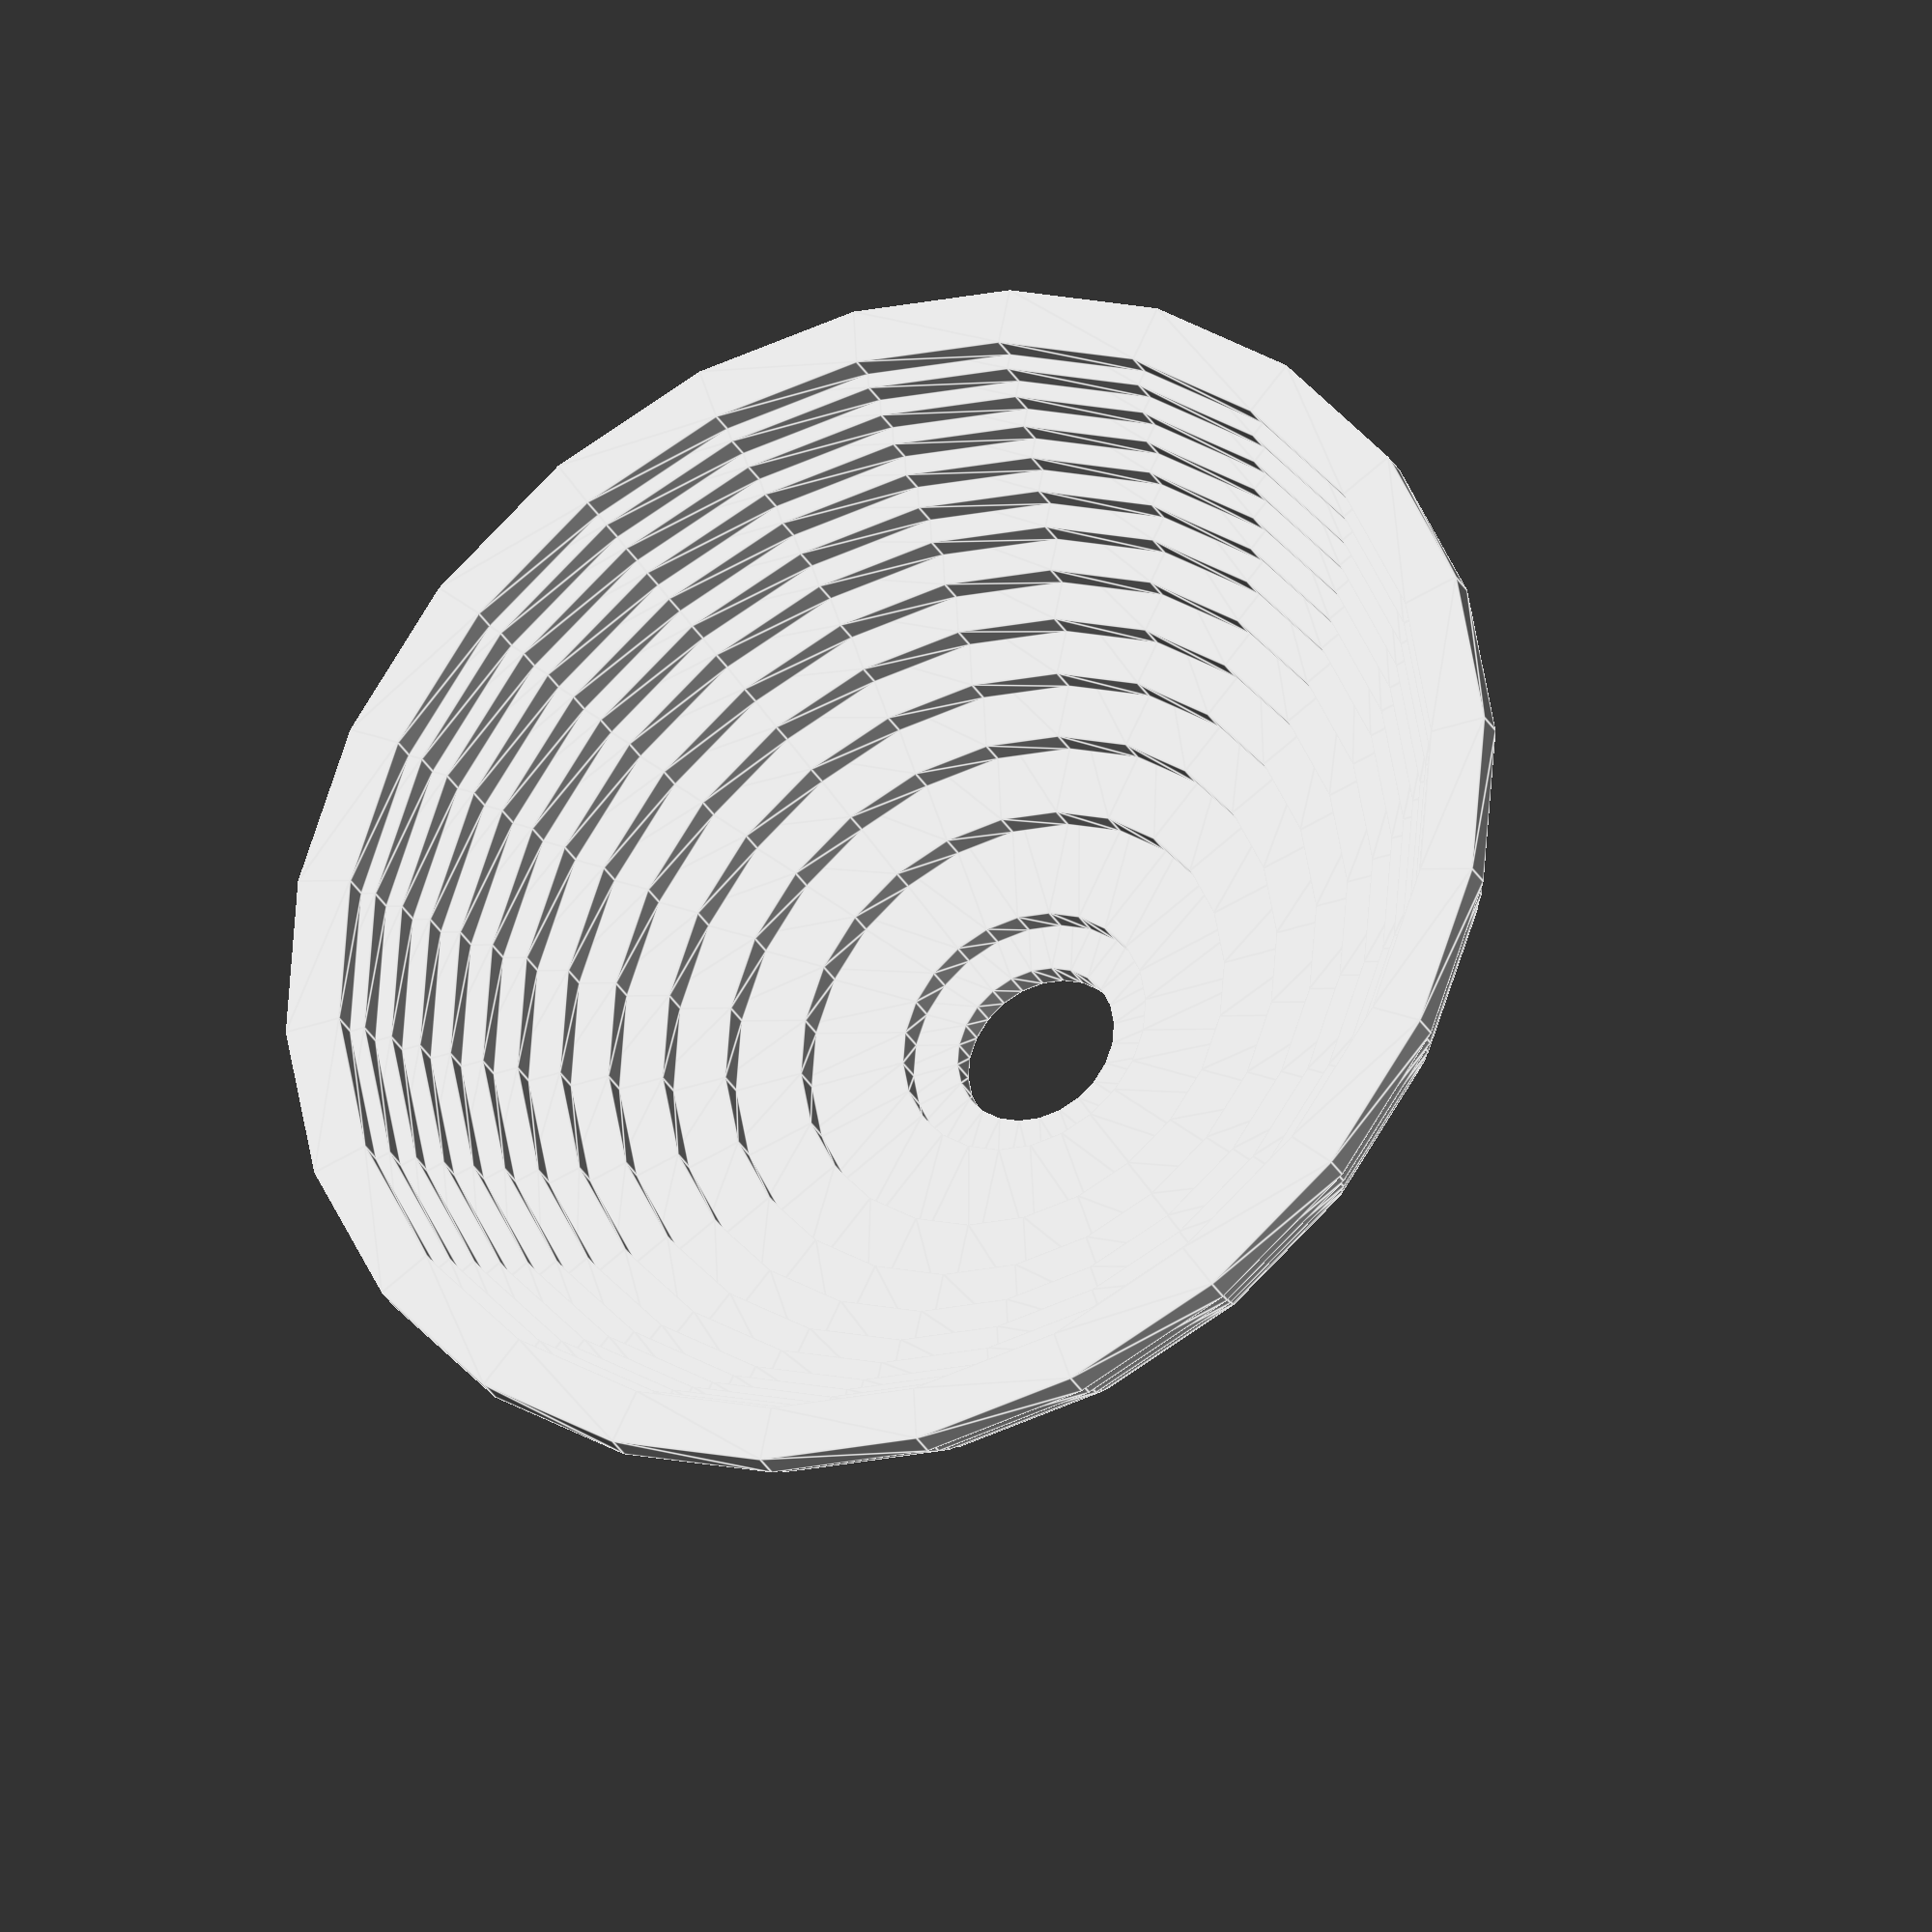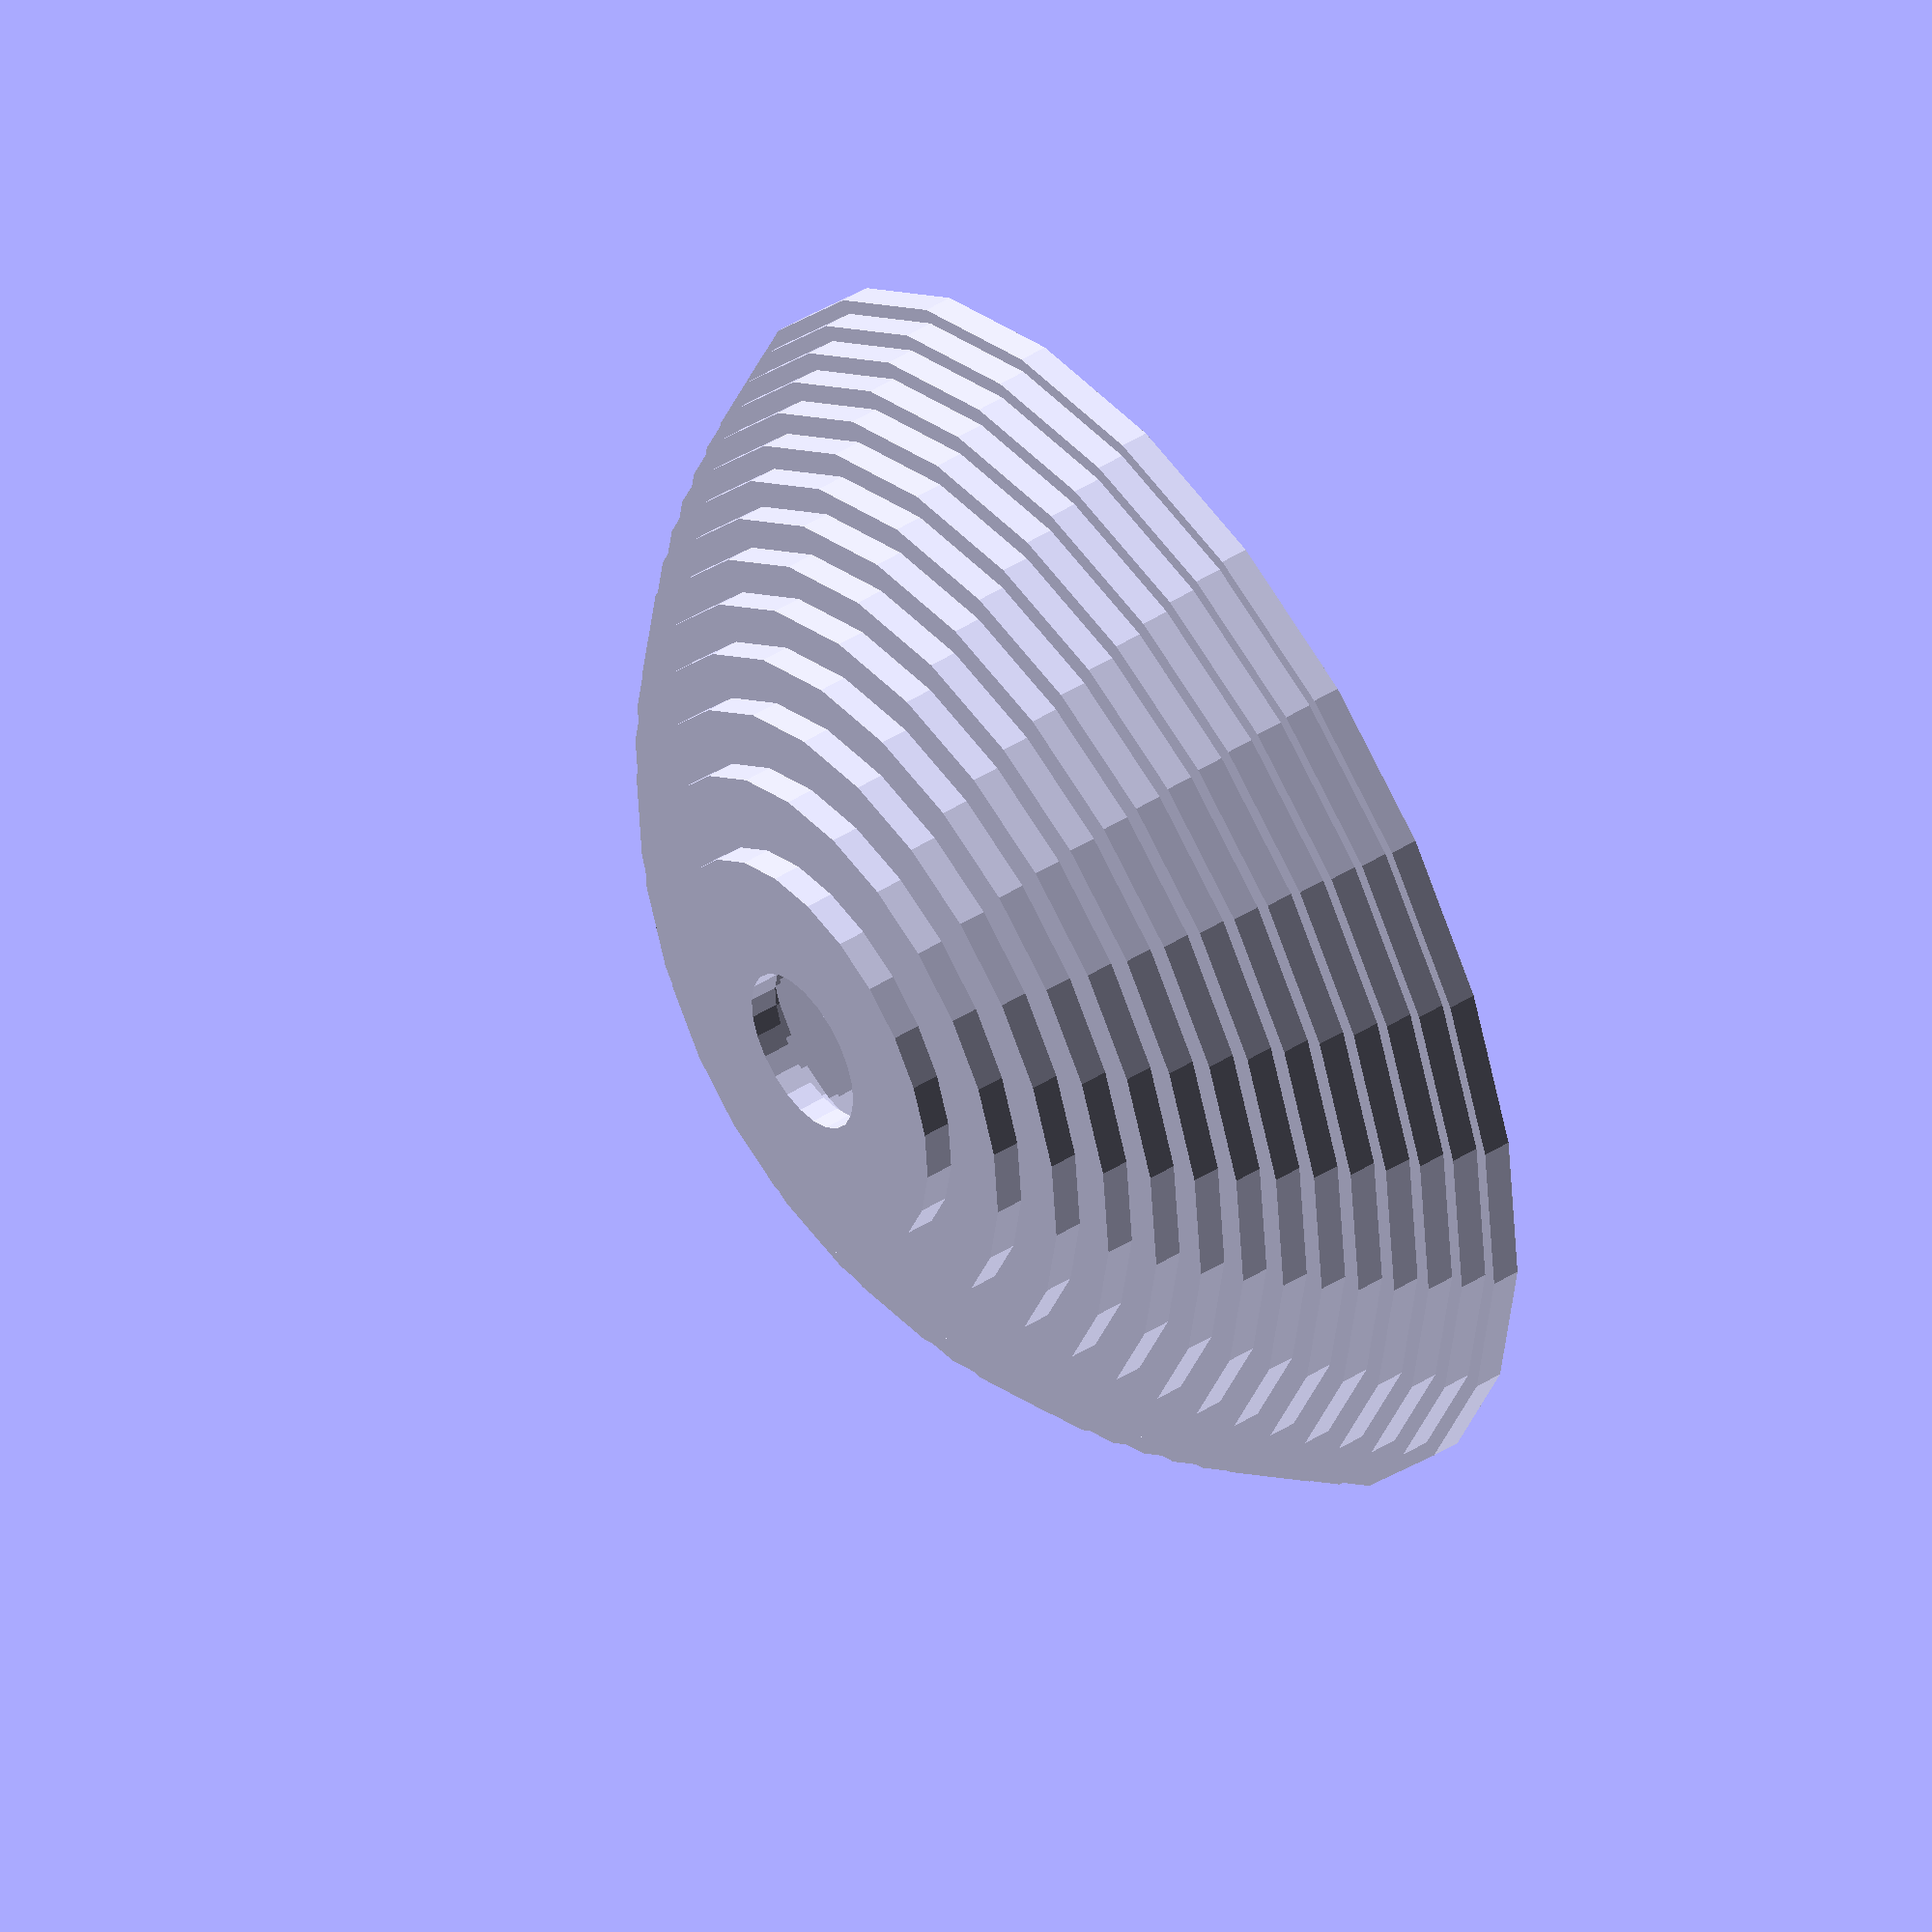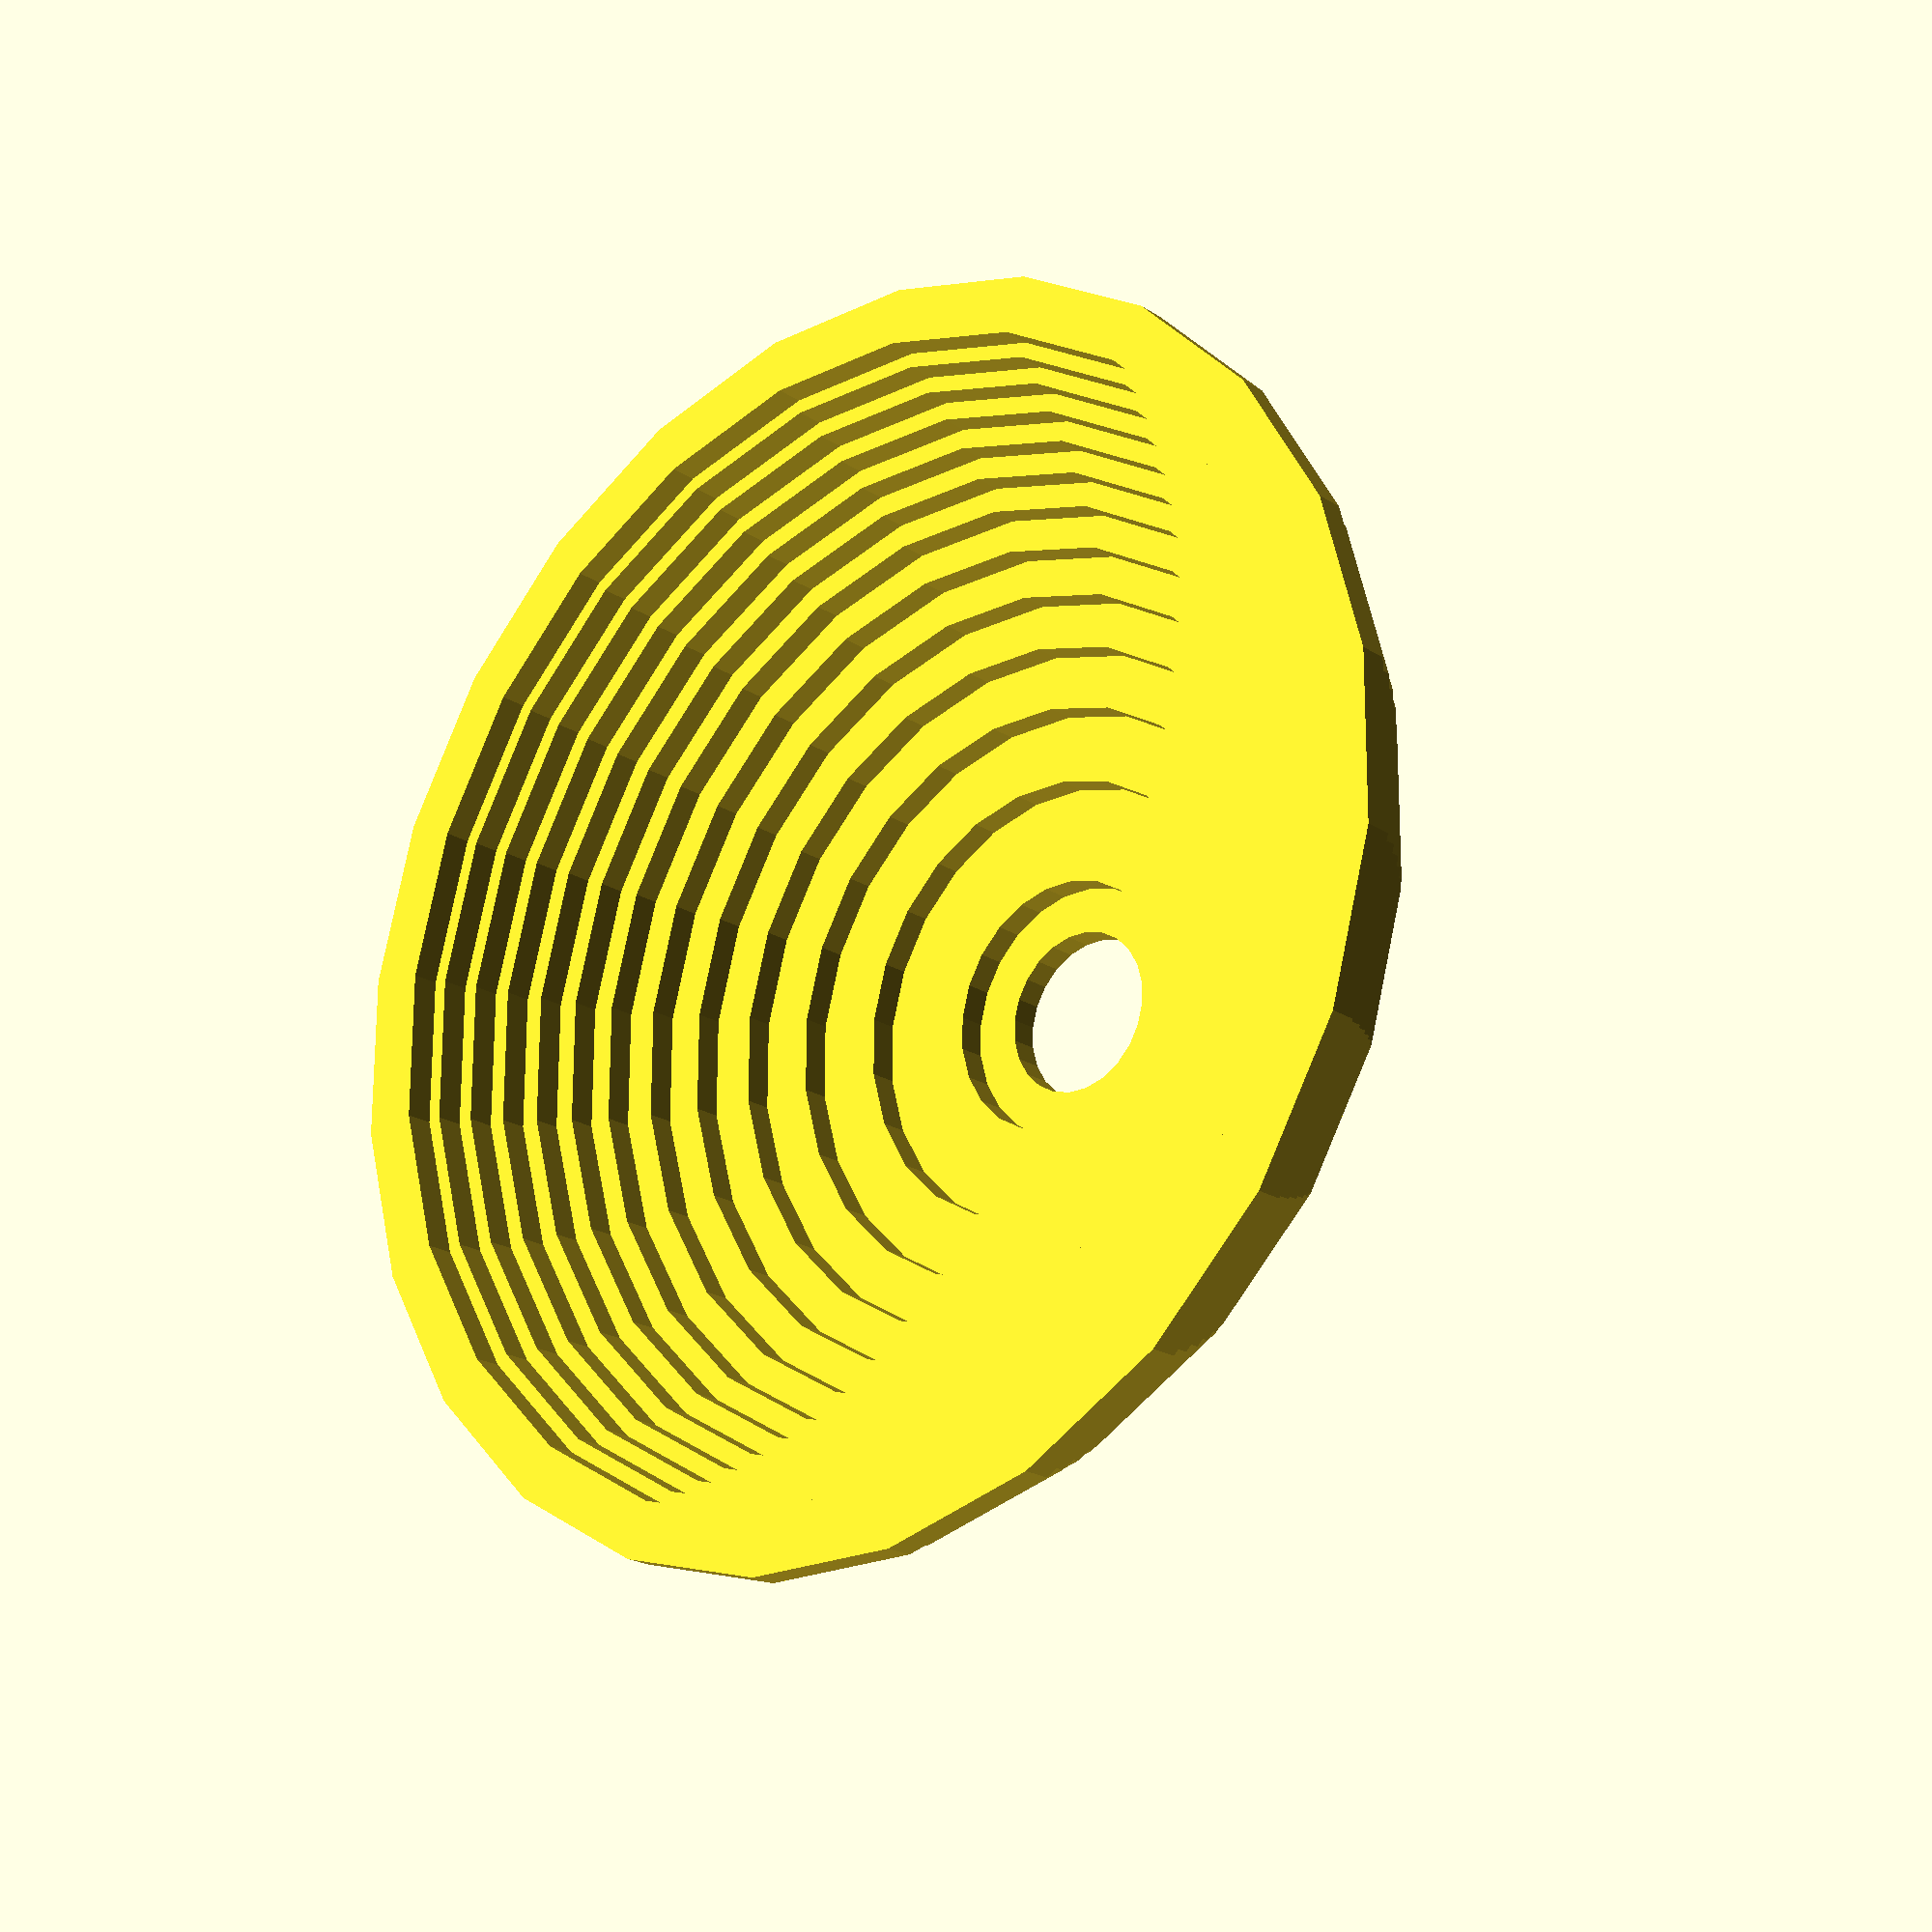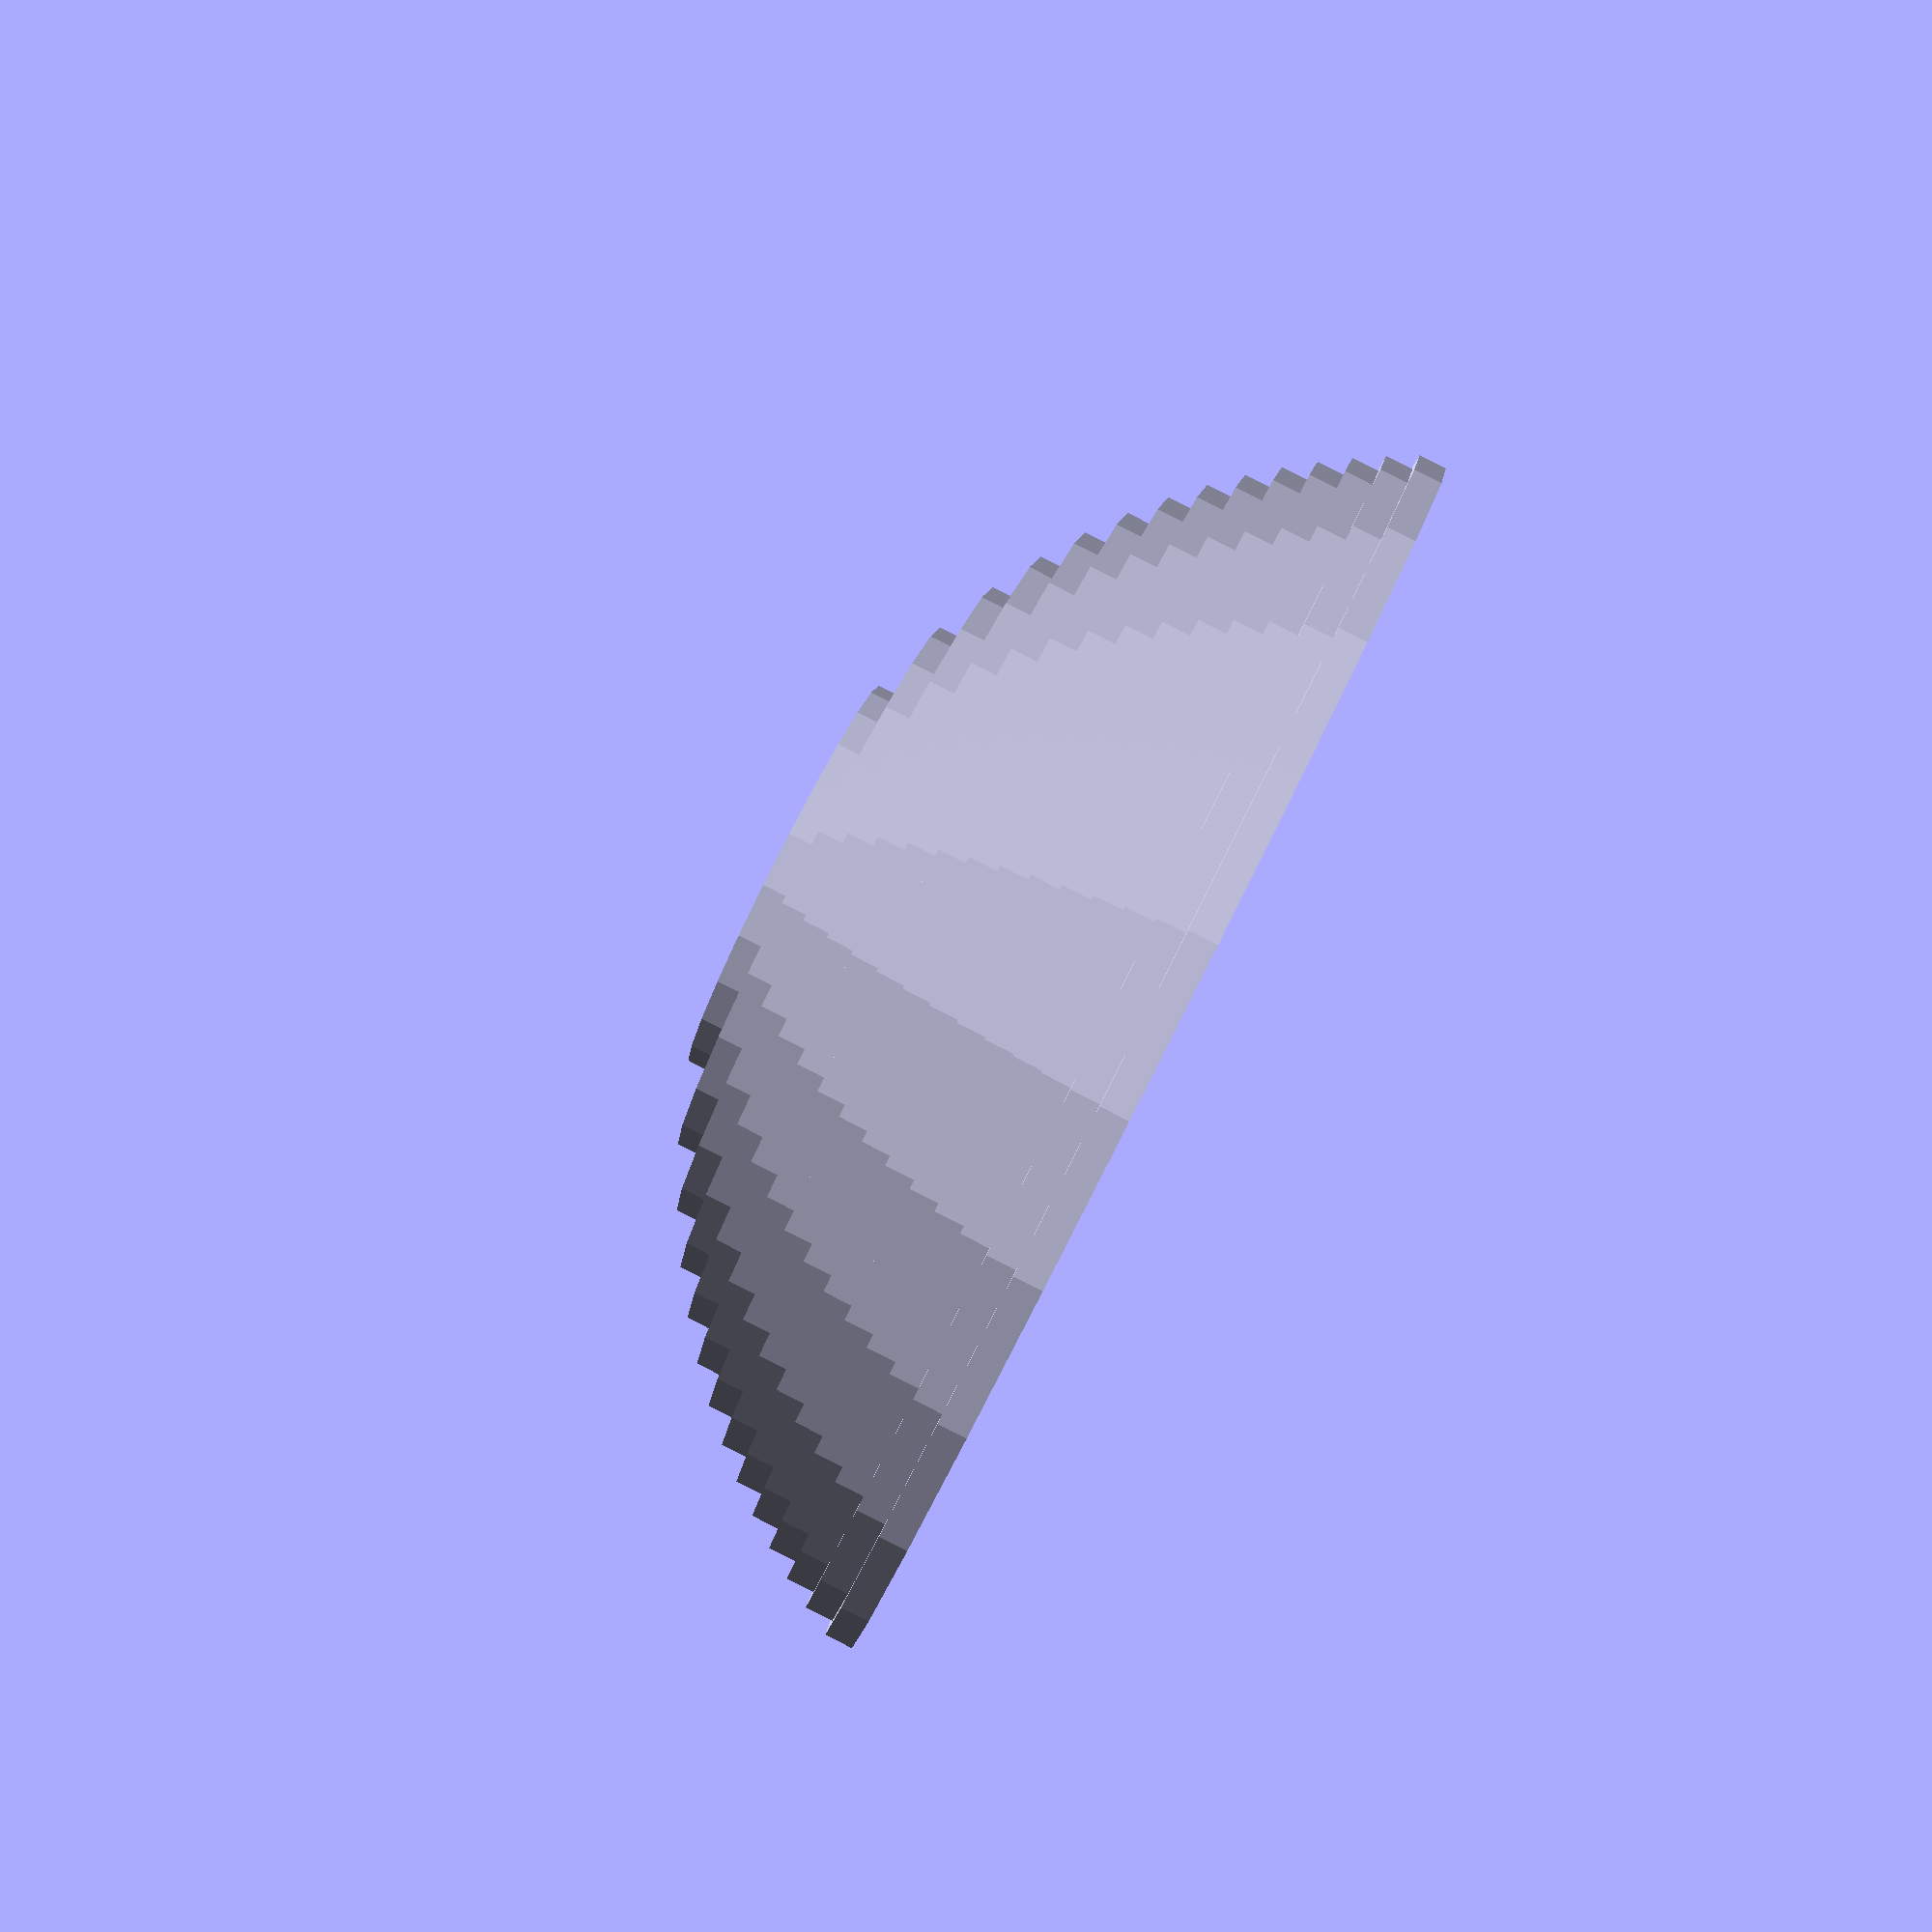
<openscad>
/*
a^2 + b^2 = c^2
b^2 = c^2 - a^2
b  = sqrt(c^2 - a^2)
*/

Base_Diameter = (20*12 + 6);// * 25.4;
Beam_Height = 6;// * 25.4;
Beam_Depth = 12;// * 25.4;
Dome_Height = 7 * 12;

// r = l^2 / 8h + h/2
radius = pow((Base_Diameter + Beam_Depth*2), 2) / 8 / Dome_Height + Dome_Height/2;
r2 = radius * radius;

$fa = $preview ? 15 : 2;
$fs = $preview ? 1.25 : 0.6;     // Curve resolution

module curve(d, h, or) {
	translate([0, 0, h/2])
		rotate_extrude(angle=360, convexity=5)
			translate([or-d, -h/2, 0])
				square([d, h]);
}

module dome() {
	offset = floor((radius-Dome_Height)/Beam_Height);
	//curve(Beam_Depth, Beam_Height*offset, radius);
	translate([0, 0, Dome_Height-radius+0.49]) {
		for (i = [offset:offset+12]) {
			h = Beam_Height * i;
			x = sqrt(r2 - h*h);
			x1 = sqrt(r2 - pow(Beam_Height*(i+1), 2));
			w = max((x - x1) * 2, Beam_Depth);
			echo("Beam #", i-offset+1, "ID", (x-w)*2, "Width", w, h);
			translate([0, 0, h])
				curve(w, Beam_Height, x);
		}
		i = offset+13;
		h = Beam_Height * i;
		x = sqrt(r2 - h*h);
		w = 26;
		echo("Beam #", i+1, "ID", (x-w)*2, "Width", w, h);
		translate([0, 0, h])
			curve(w, Beam_Height, x);
	}
}

//curve(Beam_Depth, Beam_Height, radius);
dome();
/** /
difference() {
	dome();
	translate([-Base_Diameter, 0, 0])
		cube([Base_Diameter*2, Base_Diameter, Base_Diameter]);
}
/**/

</openscad>
<views>
elev=29.3 azim=273.0 roll=203.5 proj=o view=edges
elev=135.1 azim=32.4 roll=126.4 proj=o view=solid
elev=201.0 azim=202.3 roll=318.9 proj=p view=wireframe
elev=93.2 azim=337.8 roll=63.2 proj=p view=wireframe
</views>
